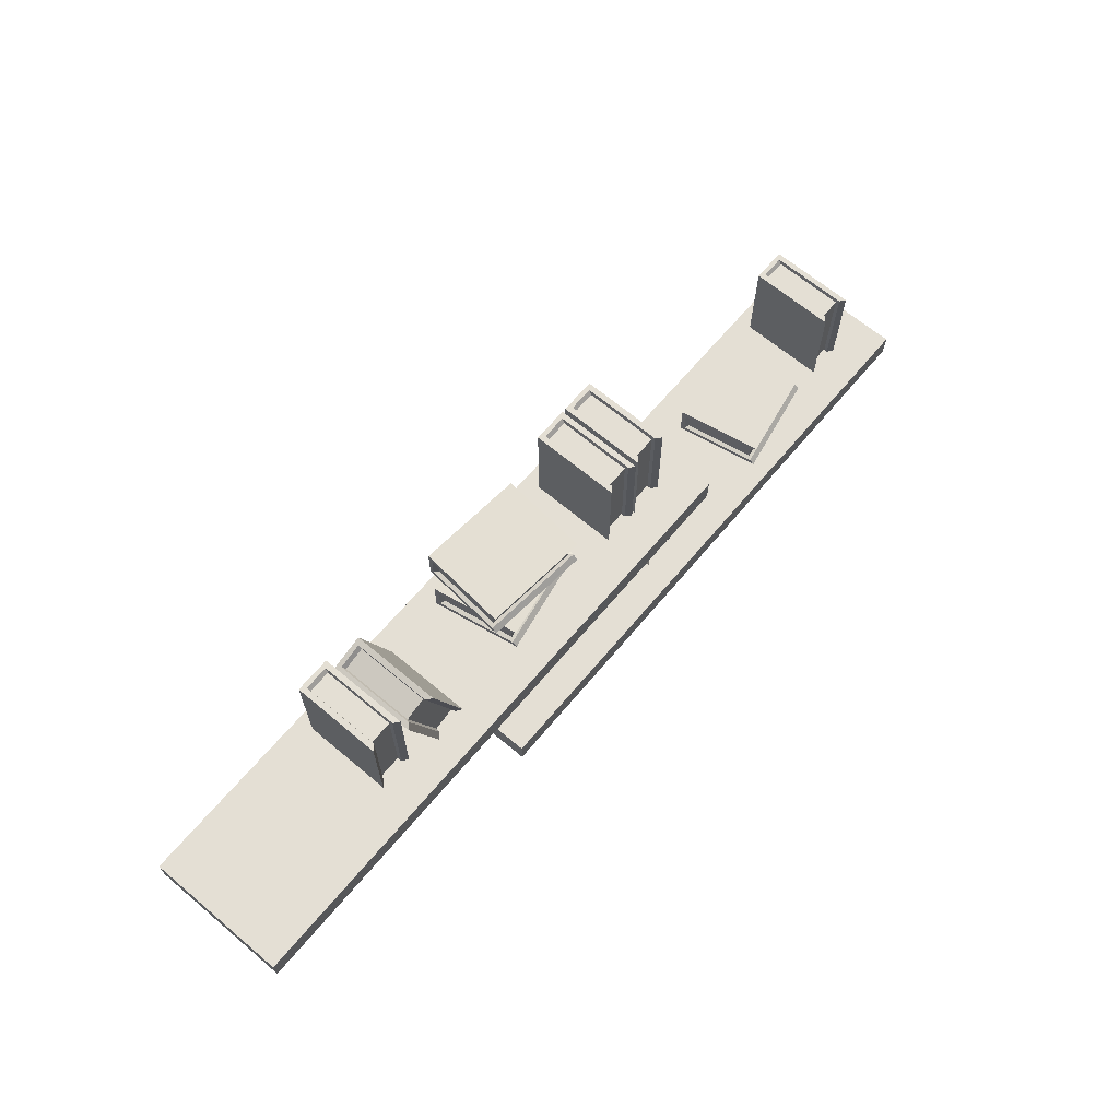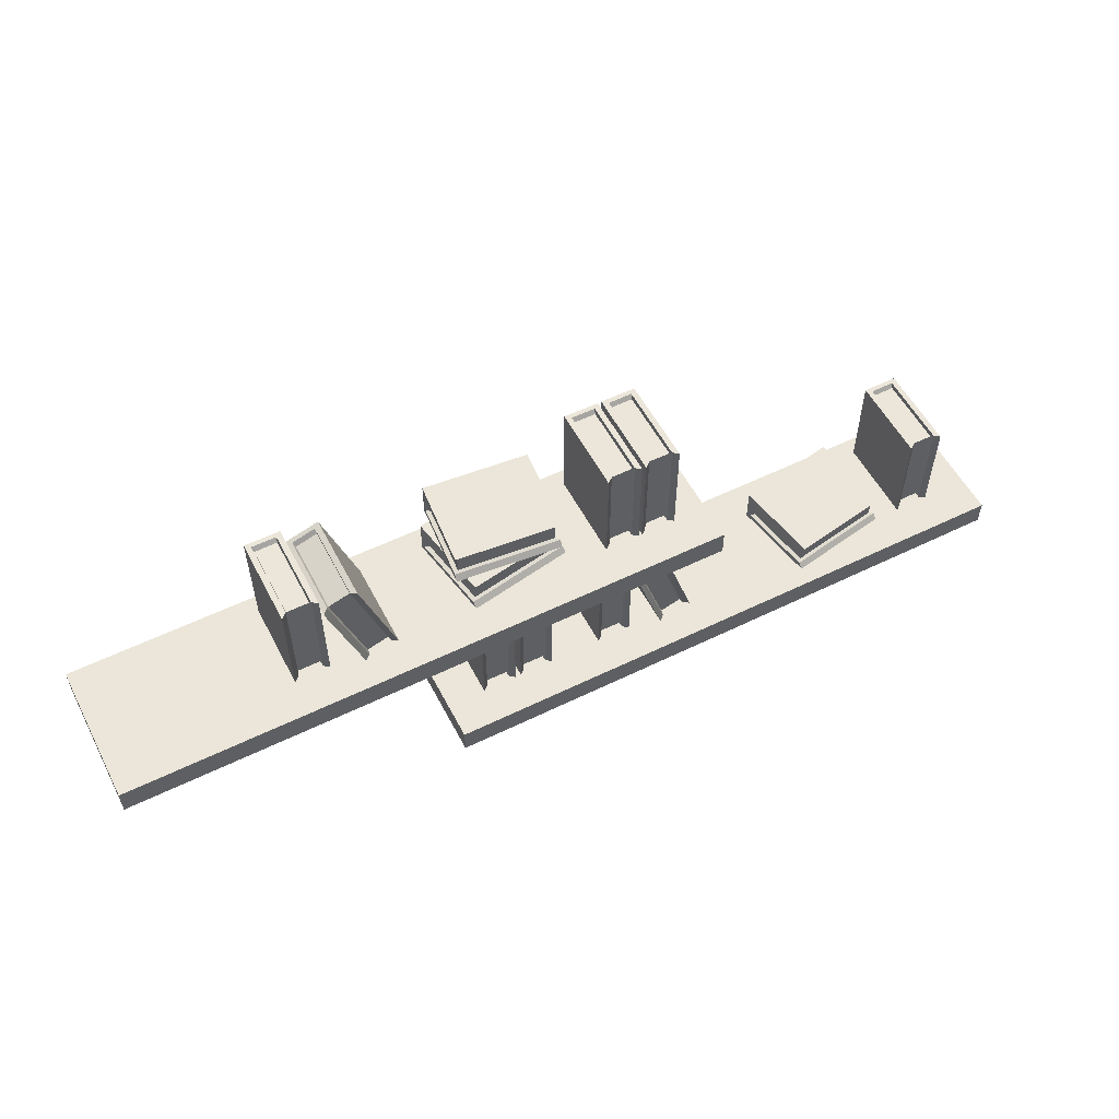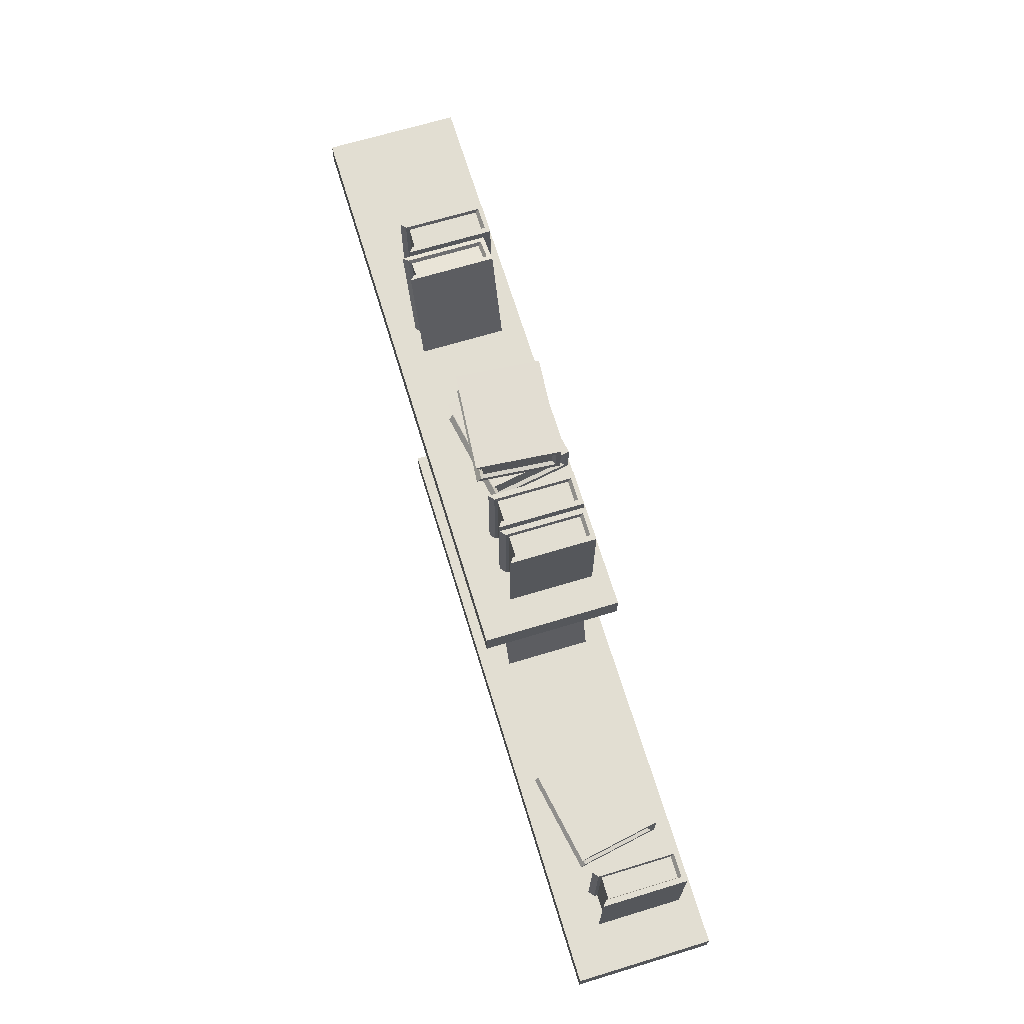
<metadata>
{"format":"obj","ext":"obj","renderer":"f3d","projection":"perspective","resolution":1024,"background":"white","views":[{"elev":66.3,"azim":130.1,"up":"+Y"},{"elev":55.2,"azim":152.7,"up":"+Y"},{"elev":67.9,"azim":-106.9,"up":"+Y"}]}
</metadata>
<code>
o Room1_Scene_1_group_Book5_Books.001
v 23.72 14.97 -155.8
v 23.72 14.97 -160.8
v 21.87 9.264 -160.8
v 21.87 9.264 -155.8
v 25.2 14.24 -160.4
v 24 14.63 -160.4
v 24 14.63 -156.3
v 25.2 14.24 -156.3
v 25.63 14.35 -155.8
v 23.77 8.646 -155.8
v 23.77 8.646 -160.8
v 25.63 14.35 -160.8
v 22.29 9.374 -160.4
v 23.49 8.984 -160.4
v 23.49 8.984 -156.3
v 22.29 9.374 -156.3
v 24.02 14.87 -156.1
v 24.02 14.87 -160.6
v 25.33 14.45 -156.1
v 25.33 14.45 -160.6
v 23.47 8.743 -156.1
v 23.47 8.743 -160.6
v 22.17 9.166 -156.1
v 22.17 9.166 -160.6
g Room1_Scene_1_group_Book5_Books.001_Room1_Scene_1_group_Book5_Books.001_560_lambert2SG.001
f 1 2 3
f 3 4 1
f 5 6 7
f 7 8 5
f 9 10 11
f 11 12 9
f 13 14 15
f 15 16 13
f 9 1 4
f 4 10 9
f 6 5 14
f 14 13 6
f 1 17 18
f 18 2 1
f 17 1 9
f 9 19 17
f 12 20 19
f 19 9 12
f 10 21 22
f 22 11 10
f 4 23 21
f 21 10 4
f 24 23 4
f 4 3 24
f 24 3 2
f 2 18 24
f 22 20 12
f 12 11 22
f 7 6 18
f 18 17 7
f 19 8 7
f 7 17 19
f 20 5 8
f 8 19 20
f 15 14 22
f 22 21 15
f 23 16 15
f 15 21 23
f 24 13 16
f 16 23 24
f 6 13 24
f 24 18 6
f 20 22 14
f 14 5 20
o Room1_Scene_1_group_Books_Book.001
v 33.02 14.65 -155.4
v 33.02 14.65 -160.4
v 33.02 8.646 -160.4
v 33.02 8.646 -155.4
v 34.65 14.41 -160
v 33.38 14.41 -160
v 33.38 14.41 -155.8
v 34.65 14.41 -155.8
v 35.02 14.65 -155.4
v 35.02 8.646 -155.4
v 35.02 8.646 -160.4
v 35.02 14.65 -160.4
v 33.38 8.882 -160
v 34.65 8.882 -160
v 34.65 8.882 -155.8
v 33.38 8.882 -155.8
v 33.33 14.65 -155.6
v 33.33 14.65 -160.1
v 34.7 14.65 -155.6
v 34.7 14.65 -160.1
v 34.7 8.646 -155.6
v 34.7 8.646 -160.1
v 33.33 8.646 -155.6
v 33.33 8.646 -160.1
g Room1_Scene_1_group_Books_Book.001_Room1_Scene_1_group_Books_Book.001_560_lambert2SG.001
f 25 26 27
f 27 28 25
f 29 30 31
f 31 32 29
f 33 34 35
f 35 36 33
f 37 38 39
f 39 40 37
f 33 25 28
f 28 34 33
f 30 29 38
f 38 37 30
f 25 41 42
f 42 26 25
f 41 25 33
f 33 43 41
f 36 44 43
f 43 33 36
f 34 45 46
f 46 35 34
f 28 47 45
f 45 34 28
f 48 47 28
f 28 27 48
f 48 27 26
f 26 42 48
f 46 44 36
f 36 35 46
f 31 30 42
f 42 41 31
f 43 32 31
f 31 41 43
f 44 29 32
f 32 43 44
f 39 38 46
f 46 45 39
f 47 40 39
f 39 45 47
f 48 37 40
f 40 47 48
f 30 37 48
f 48 42 30
f 44 46 38
f 38 29 44
o Room1_Scene_1_group_Books_Book1.001
v 30.67 14.65 -155.4
v 30.67 14.65 -160.4
v 30.67 8.646 -160.4
v 30.67 8.646 -155.4
v 32.31 14.41 -160
v 31.04 14.41 -160
v 31.04 14.41 -155.8
v 32.31 14.41 -155.8
v 32.67 14.65 -155.4
v 32.67 8.646 -155.4
v 32.67 8.646 -160.4
v 32.67 14.65 -160.4
v 31.04 8.882 -160
v 32.31 8.882 -160
v 32.31 8.882 -155.8
v 31.04 8.882 -155.8
v 30.99 14.65 -155.6
v 30.99 14.65 -160.1
v 32.36 14.65 -155.6
v 32.36 14.65 -160.1
v 32.36 8.646 -155.6
v 32.36 8.646 -160.1
v 30.99 8.646 -155.6
v 30.99 8.646 -160.1
g Room1_Scene_1_group_Books_Book1.001_Room1_Scene_1_group_Books_Book1.001_560_lambert2SG.001
f 49 50 51
f 51 52 49
f 53 54 55
f 55 56 53
f 57 58 59
f 59 60 57
f 61 62 63
f 63 64 61
f 57 49 52
f 52 58 57
f 54 53 62
f 62 61 54
f 49 65 66
f 66 50 49
f 65 49 57
f 57 67 65
f 60 68 67
f 67 57 60
f 58 69 70
f 70 59 58
f 52 71 69
f 69 58 52
f 72 71 52
f 52 51 72
f 72 51 50
f 50 66 72
f 70 68 60
f 60 59 70
f 55 54 66
f 66 65 55
f 67 56 55
f 55 65 67
f 68 53 56
f 56 67 68
f 63 62 70
f 70 69 63
f 71 64 63
f 63 69 71
f 72 61 64
f 64 71 72
f 54 61 72
f 72 66 54
f 68 70 62
f 62 53 68
o Room1_Scene_1_group_Books_Book2.001
v 25.64 14.65 -155.4
v 25.64 14.65 -160.4
v 25.64 8.646 -160.4
v 25.64 8.646 -155.4
v 27.27 14.41 -160
v 26.01 14.41 -160
v 26.01 14.41 -155.8
v 27.27 14.41 -155.8
v 27.64 14.65 -155.4
v 27.64 8.646 -155.4
v 27.64 8.646 -160.4
v 27.64 14.65 -160.4
v 26.01 8.882 -160
v 27.27 8.882 -160
v 27.27 8.882 -155.8
v 26.01 8.882 -155.8
v 25.95 14.65 -155.6
v 25.95 14.65 -160.1
v 27.32 14.65 -155.6
v 27.32 14.65 -160.1
v 27.32 8.646 -155.6
v 27.32 8.646 -160.1
v 25.95 8.646 -155.6
v 25.95 8.646 -160.1
g Room1_Scene_1_group_Books_Book2.001_Room1_Scene_1_group_Books_Book2.001_560_lambert2SG.001
f 73 74 75
f 75 76 73
f 77 78 79
f 79 80 77
f 81 82 83
f 83 84 81
f 85 86 87
f 87 88 85
f 81 73 76
f 76 82 81
f 78 77 86
f 86 85 78
f 73 89 90
f 90 74 73
f 89 73 81
f 81 91 89
f 84 92 91
f 91 81 84
f 82 93 94
f 94 83 82
f 76 95 93
f 93 82 76
f 96 95 76
f 76 75 96
f 96 75 74
f 74 90 96
f 94 92 84
f 84 83 94
f 79 78 90
f 90 89 79
f 91 80 79
f 79 89 91
f 92 77 80
f 80 91 92
f 87 86 94
f 94 93 87
f 95 88 87
f 87 93 95
f 96 85 88
f 88 95 96
f 78 85 96
f 96 90 78
f 92 94 86
f 86 77 92
o Room1_Scene_1_group_Books_Book3.001
v 5.075 14.65 -155.4
v 5.075 14.65 -160.4
v 5.075 8.646 -160.4
v 5.075 8.646 -155.4
v 6.706 14.41 -160
v 5.444 14.41 -160
v 5.444 14.41 -155.8
v 6.706 14.41 -155.8
v 7.075 14.65 -155.4
v 7.075 8.646 -155.4
v 7.075 8.646 -160.4
v 7.075 14.65 -160.4
v 5.444 8.882 -160
v 6.706 8.882 -160
v 6.706 8.882 -155.8
v 5.444 8.882 -155.8
v 5.39 14.65 -155.6
v 5.39 14.65 -160.1
v 6.76 14.65 -155.6
v 6.76 14.65 -160.1
v 6.76 8.646 -155.6
v 6.76 8.646 -160.1
v 5.39 8.646 -155.6
v 5.39 8.646 -160.1
g Room1_Scene_1_group_Books_Book3.001_Room1_Scene_1_group_Books_Book3.001_560_lambert2SG.001
f 97 98 99
f 99 100 97
f 101 102 103
f 103 104 101
f 105 106 107
f 107 108 105
f 109 110 111
f 111 112 109
f 105 97 100
f 100 106 105
f 102 101 110
f 110 109 102
f 97 113 114
f 114 98 97
f 113 97 105
f 105 115 113
f 108 116 115
f 115 105 108
f 106 117 118
f 118 107 106
f 100 119 117
f 117 106 100
f 120 119 100
f 100 99 120
f 120 99 98
f 98 114 120
f 118 116 108
f 108 107 118
f 103 102 114
f 114 113 103
f 115 104 103
f 103 113 115
f 116 101 104
f 104 115 116
f 111 110 118
f 118 117 111
f 119 112 111
f 111 117 119
f 120 109 112
f 112 119 120
f 102 109 120
f 120 114 102
f 116 118 110
f 110 101 116
o Room1_Scene_1_group_Books_Book4.001
v 15.41 10.65 -156.5
v 14.51 10.65 -161.4
v 8.607 10.65 -160.3
v 9.513 10.65 -155.4
v 14.35 9.015 -161
v 14.35 10.28 -161
v 15.1 10.28 -156.9
v 15.1 9.015 -156.9
v 15.41 8.646 -156.5
v 9.513 8.646 -155.4
v 8.607 8.646 -160.3
v 14.51 8.646 -161.4
v 8.918 10.28 -160
v 8.918 9.015 -160
v 9.667 9.015 -155.9
v 9.667 10.28 -155.9
v 15.37 10.33 -156.8
v 14.55 10.33 -161.2
v 15.37 8.961 -156.8
v 14.55 8.961 -161.2
v 9.467 8.961 -155.7
v 8.654 8.961 -160.1
v 9.467 10.33 -155.7
v 8.654 10.33 -160.1
g Room1_Scene_1_group_Books_Book4.001_Room1_Scene_1_group_Books_Book4.001_560_lambert2SG.001
f 121 122 123
f 123 124 121
f 125 126 127
f 127 128 125
f 129 130 131
f 131 132 129
f 133 134 135
f 135 136 133
f 129 121 124
f 124 130 129
f 126 125 134
f 134 133 126
f 121 137 138
f 138 122 121
f 137 121 129
f 129 139 137
f 132 140 139
f 139 129 132
f 130 141 142
f 142 131 130
f 124 143 141
f 141 130 124
f 144 143 124
f 124 123 144
f 144 123 122
f 122 138 144
f 142 140 132
f 132 131 142
f 127 126 138
f 138 137 127
f 139 128 127
f 127 137 139
f 140 125 128
f 128 139 140
f 135 134 142
f 142 141 135
f 143 136 135
f 135 141 143
f 144 133 136
f 136 143 144
f 126 133 144
f 144 138 126
f 140 142 134
f 134 125 140
o Room1_Scene_1_group_Books_Book6.001
v 43.66 23.65 -155.4
v 43.66 23.65 -160.4
v 43.66 17.65 -160.4
v 43.66 17.65 -155.4
v 45.29 23.41 -160
v 44.03 23.41 -160
v 44.03 23.41 -155.8
v 45.29 23.41 -155.8
v 45.66 23.65 -155.4
v 45.66 17.65 -155.4
v 45.66 17.65 -160.4
v 45.66 23.65 -160.4
v 44.03 17.88 -160
v 45.29 17.88 -160
v 45.29 17.88 -155.8
v 44.03 17.88 -155.8
v 43.97 23.65 -155.6
v 43.97 23.65 -160.1
v 45.34 23.65 -155.6
v 45.34 23.65 -160.1
v 45.34 17.65 -155.6
v 45.34 17.65 -160.1
v 43.97 17.65 -155.6
v 43.97 17.65 -160.1
g Room1_Scene_1_group_Books_Book6.001_Room1_Scene_1_group_Books_Book6.001_560_lambert2SG.001
f 145 146 147
f 147 148 145
f 149 150 151
f 151 152 149
f 153 154 155
f 155 156 153
f 157 158 159
f 159 160 157
f 153 145 148
f 148 154 153
f 150 149 158
f 158 157 150
f 145 161 162
f 162 146 145
f 161 145 153
f 153 163 161
f 156 164 163
f 163 153 156
f 154 165 166
f 166 155 154
f 148 167 165
f 165 154 148
f 168 167 148
f 148 147 168
f 168 147 146
f 146 162 168
f 166 164 156
f 156 155 166
f 151 150 162
f 162 161 151
f 163 152 151
f 151 161 163
f 164 149 152
f 152 163 164
f 159 158 166
f 166 165 159
f 167 160 159
f 159 165 167
f 168 157 160
f 160 167 168
f 150 157 168
f 168 162 150
f 164 166 158
f 158 149 164
o Room1_Scene_1_group_Books_Book7.001
v 23.09 23.65 -155.4
v 23.09 23.65 -160.4
v 23.09 17.65 -160.4
v 23.09 17.65 -155.4
v 24.72 23.41 -160
v 23.46 23.41 -160
v 23.46 23.41 -155.8
v 24.72 23.41 -155.8
v 25.09 23.65 -155.4
v 25.09 17.65 -155.4
v 25.09 17.65 -160.4
v 25.09 23.65 -160.4
v 23.46 17.88 -160
v 24.72 17.88 -160
v 24.72 17.88 -155.8
v 23.46 17.88 -155.8
v 23.41 23.65 -155.6
v 23.41 23.65 -160.1
v 24.78 23.65 -155.6
v 24.78 23.65 -160.1
v 24.78 17.65 -155.6
v 24.78 17.65 -160.1
v 23.41 17.65 -155.6
v 23.41 17.65 -160.1
g Room1_Scene_1_group_Books_Book7.001_Room1_Scene_1_group_Books_Book7.001_560_lambert2SG.001
f 169 170 171
f 171 172 169
f 173 174 175
f 175 176 173
f 177 178 179
f 179 180 177
f 181 182 183
f 183 184 181
f 177 169 172
f 172 178 177
f 174 173 182
f 182 181 174
f 169 185 186
f 186 170 169
f 185 169 177
f 177 187 185
f 180 188 187
f 187 177 180
f 178 189 190
f 190 179 178
f 172 191 189
f 189 178 172
f 192 191 172
f 172 171 192
f 192 171 170
f 170 186 192
f 190 188 180
f 180 179 190
f 175 174 186
f 186 185 175
f 187 176 175
f 175 185 187
f 188 173 176
f 176 187 188
f 183 182 190
f 190 189 183
f 191 184 183
f 183 189 191
f 192 181 184
f 184 191 192
f 174 181 192
f 192 186 174
f 188 190 182
f 182 173 188
o Room1_Scene_1_group_Books_Book8.001
v 25.32 23.65 -155.4
v 25.32 23.65 -160.4
v 25.32 17.65 -160.4
v 25.32 17.65 -155.4
v 26.95 23.41 -160
v 25.69 23.41 -160
v 25.69 23.41 -155.8
v 26.95 23.41 -155.8
v 27.32 23.65 -155.4
v 27.32 17.65 -155.4
v 27.32 17.65 -160.4
v 27.32 23.65 -160.4
v 25.69 17.88 -160
v 26.95 17.88 -160
v 26.95 17.88 -155.8
v 25.69 17.88 -155.8
v 25.63 23.65 -155.6
v 25.63 23.65 -160.1
v 27 23.65 -155.6
v 27 23.65 -160.1
v 27 17.65 -155.6
v 27 17.65 -160.1
v 25.63 17.65 -155.6
v 25.63 17.65 -160.1
g Room1_Scene_1_group_Books_Book8.001_Room1_Scene_1_group_Books_Book8.001_560_lambert2SG.001
f 193 194 195
f 195 196 193
f 197 198 199
f 199 200 197
f 201 202 203
f 203 204 201
f 205 206 207
f 207 208 205
f 201 193 196
f 196 202 201
f 198 197 206
f 206 205 198
f 193 209 210
f 210 194 193
f 209 193 201
f 201 211 209
f 204 212 211
f 211 201 204
f 202 213 214
f 214 203 202
f 196 215 213
f 213 202 196
f 216 215 196
f 196 195 216
f 216 195 194
f 194 210 216
f 214 212 204
f 204 203 214
f 199 198 210
f 210 209 199
f 211 200 199
f 199 209 211
f 212 197 200
f 200 211 212
f 207 206 214
f 214 213 207
f 215 208 207
f 207 213 215
f 216 205 208
f 208 215 216
f 198 205 216
f 216 210 198
f 212 214 206
f 206 197 212
o Room1_Scene_1_group_Books_Book9.001
v 36.16 19.67 -155.7
v 35.27 19.63 -160.6
v 29.36 19.63 -159.5
v 30.25 19.67 -154.6
v 35.11 18 -160.1
v 35.11 19.26 -160.1
v 35.85 19.29 -156
v 35.85 18.03 -156
v 36.16 17.67 -155.7
v 30.25 17.67 -154.6
v 29.37 17.63 -159.5
v 35.27 17.63 -160.6
v 29.67 19.27 -159.1
v 29.67 18.01 -159.1
v 30.41 18.04 -155.1
v 30.41 19.3 -155.1
v 36.11 19.35 -155.9
v 35.31 19.32 -160.3
v 36.11 17.98 -155.9
v 35.32 17.95 -160.3
v 30.21 17.98 -154.8
v 29.41 17.95 -159.3
v 30.21 19.35 -154.8
v 29.41 19.32 -159.3
g Room1_Scene_1_group_Books_Book9.001_Room1_Scene_1_group_Books_Book9.001_560_lambert2SG.001
f 217 218 219
f 219 220 217
f 221 222 223
f 223 224 221
f 225 226 227
f 227 228 225
f 229 230 231
f 231 232 229
f 225 217 220
f 220 226 225
f 222 221 230
f 230 229 222
f 217 233 234
f 234 218 217
f 233 217 225
f 225 235 233
f 228 236 235
f 235 225 228
f 226 237 238
f 238 227 226
f 220 239 237
f 237 226 220
f 240 239 220
f 220 219 240
f 240 219 218
f 218 234 240
f 238 236 228
f 228 227 238
f 223 222 234
f 234 233 223
f 235 224 223
f 223 233 235
f 236 221 224
f 224 235 236
f 231 230 238
f 238 237 231
f 239 232 231
f 231 237 239
f 240 229 232
f 232 239 240
f 222 229 240
f 240 234 222
f 236 238 230
f 230 221 236
o Room1_Scene_1_group_Books_Book10.001
v 41.74 23.81 -155.8
v 41.74 23.81 -160.8
v 39.89 18.1 -160.8
v 39.89 18.1 -155.8
v 43.22 23.08 -160.4
v 42.02 23.47 -160.4
v 42.02 23.47 -156.3
v 43.22 23.08 -156.3
v 43.64 23.19 -155.8
v 41.79 17.48 -155.8
v 41.79 17.48 -160.8
v 43.64 23.19 -160.8
v 40.31 18.21 -160.4
v 41.51 17.82 -160.4
v 41.51 17.82 -156.3
v 40.31 18.21 -156.3
v 42.04 23.71 -156.1
v 42.04 23.71 -160.6
v 43.34 23.29 -156.1
v 43.34 23.29 -160.6
v 41.49 17.58 -156.1
v 41.49 17.58 -160.6
v 40.19 18 -156.1
v 40.19 18 -160.6
g Room1_Scene_1_group_Books_Book10.001_Room1_Scene_1_group_Books_Book10.001_560_lambert2SG.001
f 241 242 243
f 243 244 241
f 245 246 247
f 247 248 245
f 249 250 251
f 251 252 249
f 253 254 255
f 255 256 253
f 249 241 244
f 244 250 249
f 246 245 254
f 254 253 246
f 241 257 258
f 258 242 241
f 257 241 249
f 249 259 257
f 252 260 259
f 259 249 252
f 250 261 262
f 262 251 250
f 244 263 261
f 261 250 244
f 264 263 244
f 244 243 264
f 264 243 242
f 242 258 264
f 262 260 252
f 252 251 262
f 247 246 258
f 258 257 247
f 259 248 247
f 247 257 259
f 260 245 248
f 248 259 260
f 255 254 262
f 262 261 255
f 263 256 255
f 255 261 263
f 264 253 256
f 256 263 264
f 246 253 264
f 264 258 246
f 260 262 254
f 254 245 260
o Room1_Scene_1_group_Books_Book11.001
v 35.53 21.67 -154.8
v 35.97 21.63 -159.8
v 29.99 21.62 -160.3
v 29.55 21.66 -155.4
v 35.7 20 -159.4
v 35.7 21.26 -159.4
v 35.33 21.29 -155.3
v 35.33 20.03 -155.3
v 35.53 19.67 -154.8
v 29.55 19.66 -155.4
v 30 19.62 -160.3
v 35.97 19.63 -159.8
v 30.19 21.26 -159.9
v 30.19 19.99 -159.9
v 29.83 20.02 -155.8
v 29.83 21.29 -155.8
v 35.55 21.35 -155.1
v 35.95 21.32 -159.6
v 35.55 19.98 -155.1
v 35.95 19.95 -159.5
v 29.58 19.97 -155.6
v 29.97 19.94 -160.1
v 29.57 21.34 -155.6
v 29.97 21.31 -160.1
g Room1_Scene_1_group_Books_Book11.001_Room1_Scene_1_group_Books_Book11.001_560_lambert2SG.001
f 265 266 267
f 267 268 265
f 269 270 271
f 271 272 269
f 273 274 275
f 275 276 273
f 277 278 279
f 279 280 277
f 273 265 268
f 268 274 273
f 270 269 278
f 278 277 270
f 265 281 282
f 282 266 265
f 281 265 273
f 273 283 281
f 276 284 283
f 283 273 276
f 274 285 286
f 286 275 274
f 268 287 285
f 285 274 268
f 288 287 268
f 268 267 288
f 288 267 266
f 266 282 288
f 286 284 276
f 276 275 286
f 271 270 282
f 282 281 271
f 283 272 271
f 271 281 283
f 284 269 272
f 272 283 284
f 279 278 286
f 286 285 279
f 287 280 279
f 279 285 287
f 288 277 280
f 280 287 288
f 270 277 288
f 288 282 270
f 284 286 278
f 278 269 284
o Room1_Scene_1_group_Shelf1_Wall_Shelves.001
v 21.1 17.6 -154.4
v 21.1 17.6 -162.4
v 21.1 16.1 -162.4
v 21.1 16.1 -154.4
v 56.1 17.6 -154.4
v 56.1 17.6 -162.4
v 56.1 16.1 -154.4
v 56.1 16.1 -162.4
g Room1_Scene_1_group_Shelf1_Wall_Shelves.001_Room1_Scene_1_group_Shelf1_Wall_Shelves.001_560_lambert2SG.001
f 289 290 291
f 291 292 289
f 289 293 294
f 294 290 289
f 293 295 296
f 296 294 293
f 296 295 292
f 292 291 296
f 293 289 292
f 292 295 293
f 290 294 296
f 296 291 290
o Room1_Scene_1_group_Wall_Shelves_Shelf2.001
v 2.272 8.596 -154.4
v 2.272 8.596 -162.4
v 2.272 7.096 -162.4
v 2.272 7.096 -154.4
v 37.27 8.596 -154.4
v 37.27 8.596 -162.4
v 37.27 7.096 -154.4
v 37.27 7.096 -162.4
g Room1_Scene_1_group_Wall_Shelves_Shelf2.001_Room1_Scene_1_group_Wall_Shelves_Shelf2.001_560_lambert2SG.001
f 297 298 299
f 299 300 297
f 297 301 302
f 302 298 297
f 301 303 304
f 304 302 301
f 304 303 300
f 300 299 304
f 301 297 300
f 300 303 301
f 298 302 304
f 304 299 298

</code>
